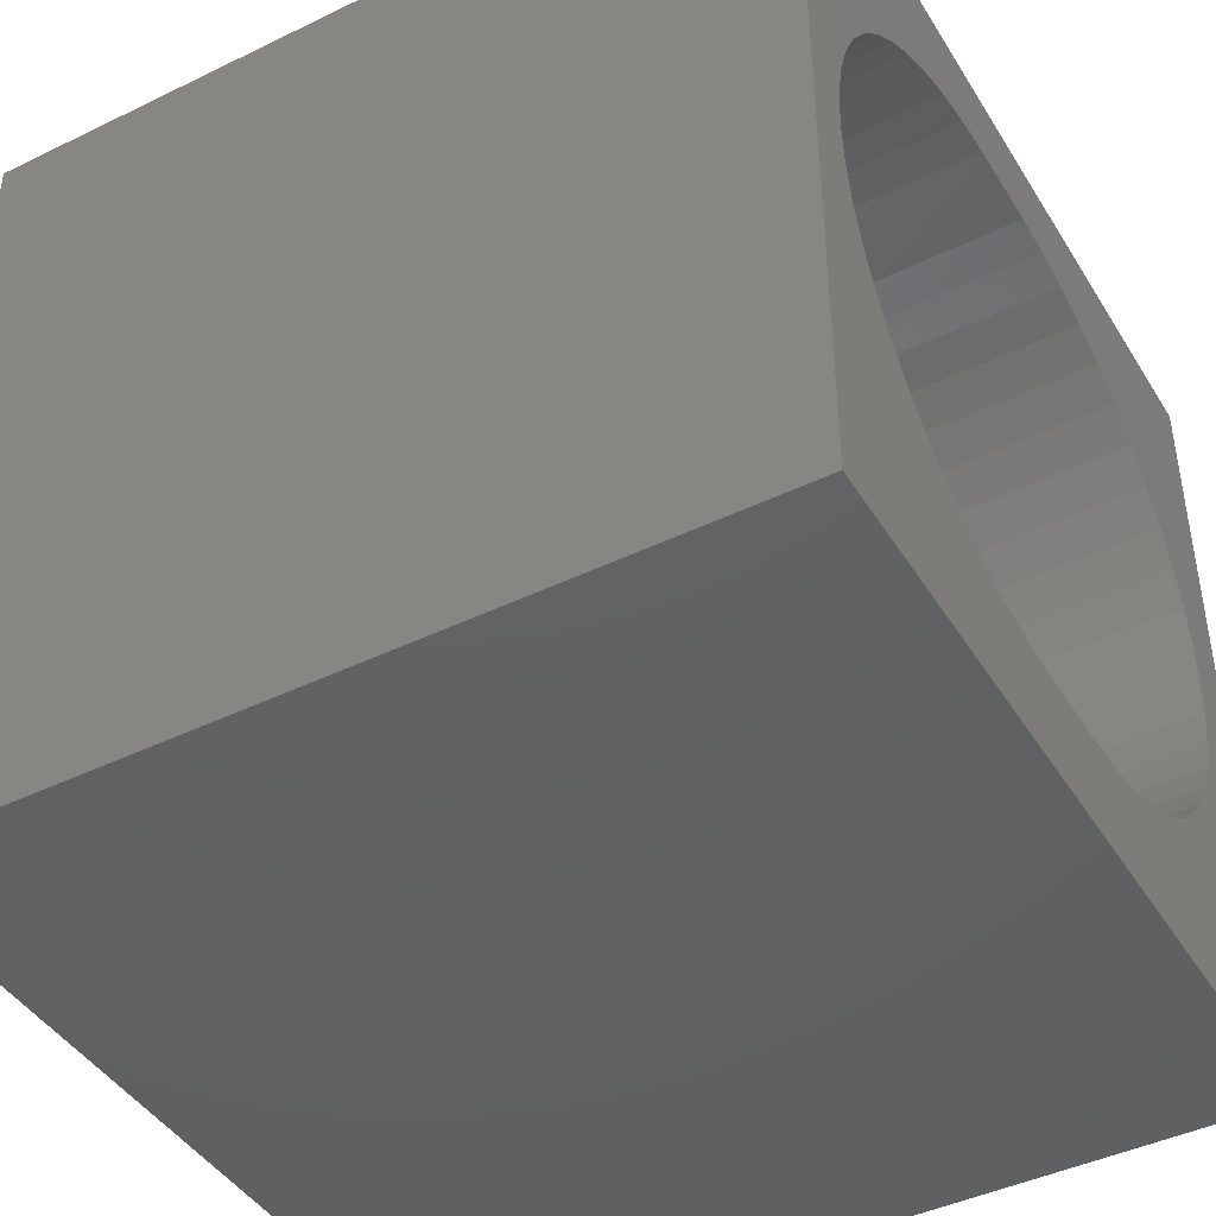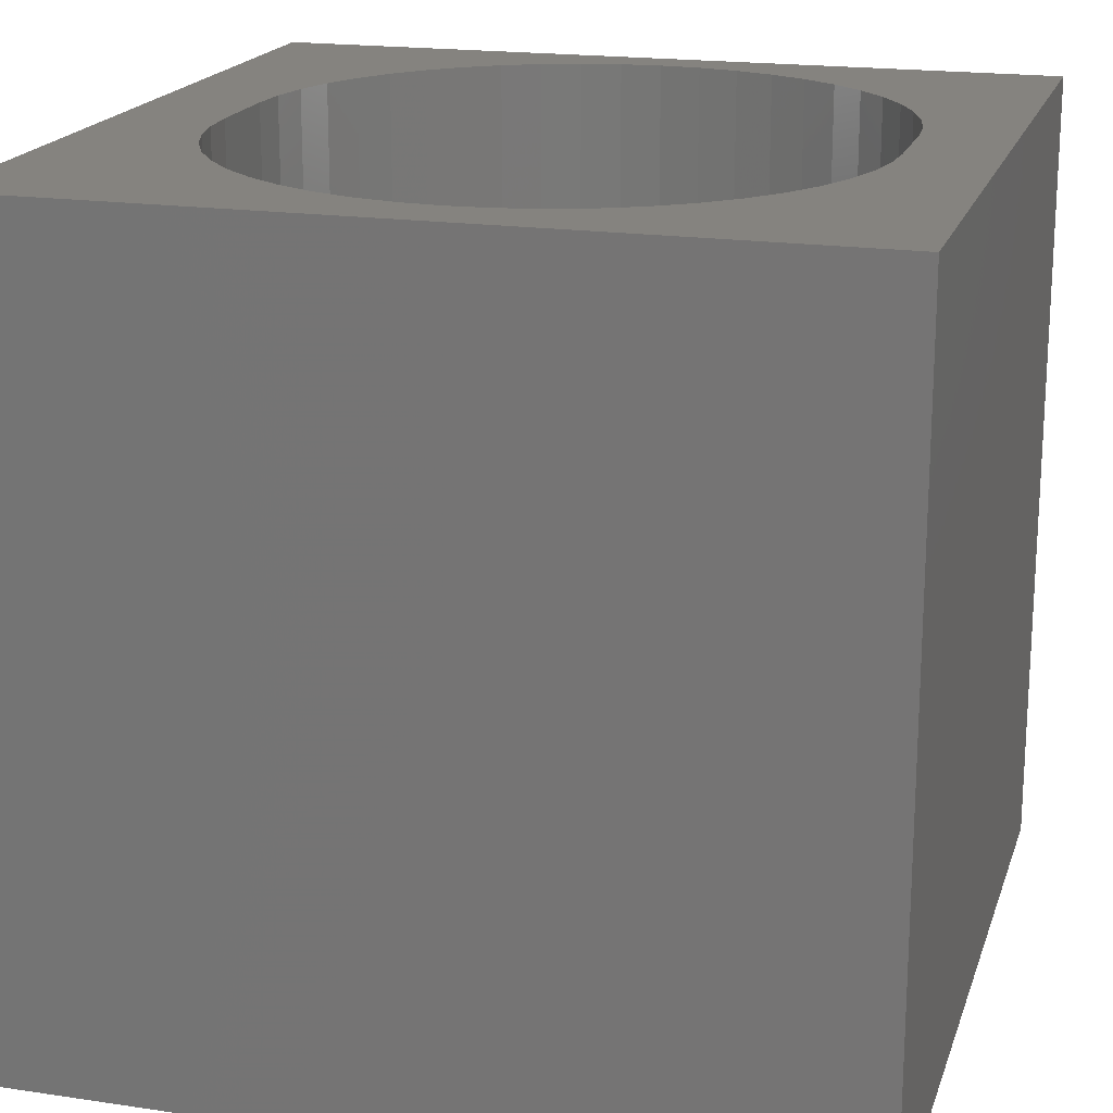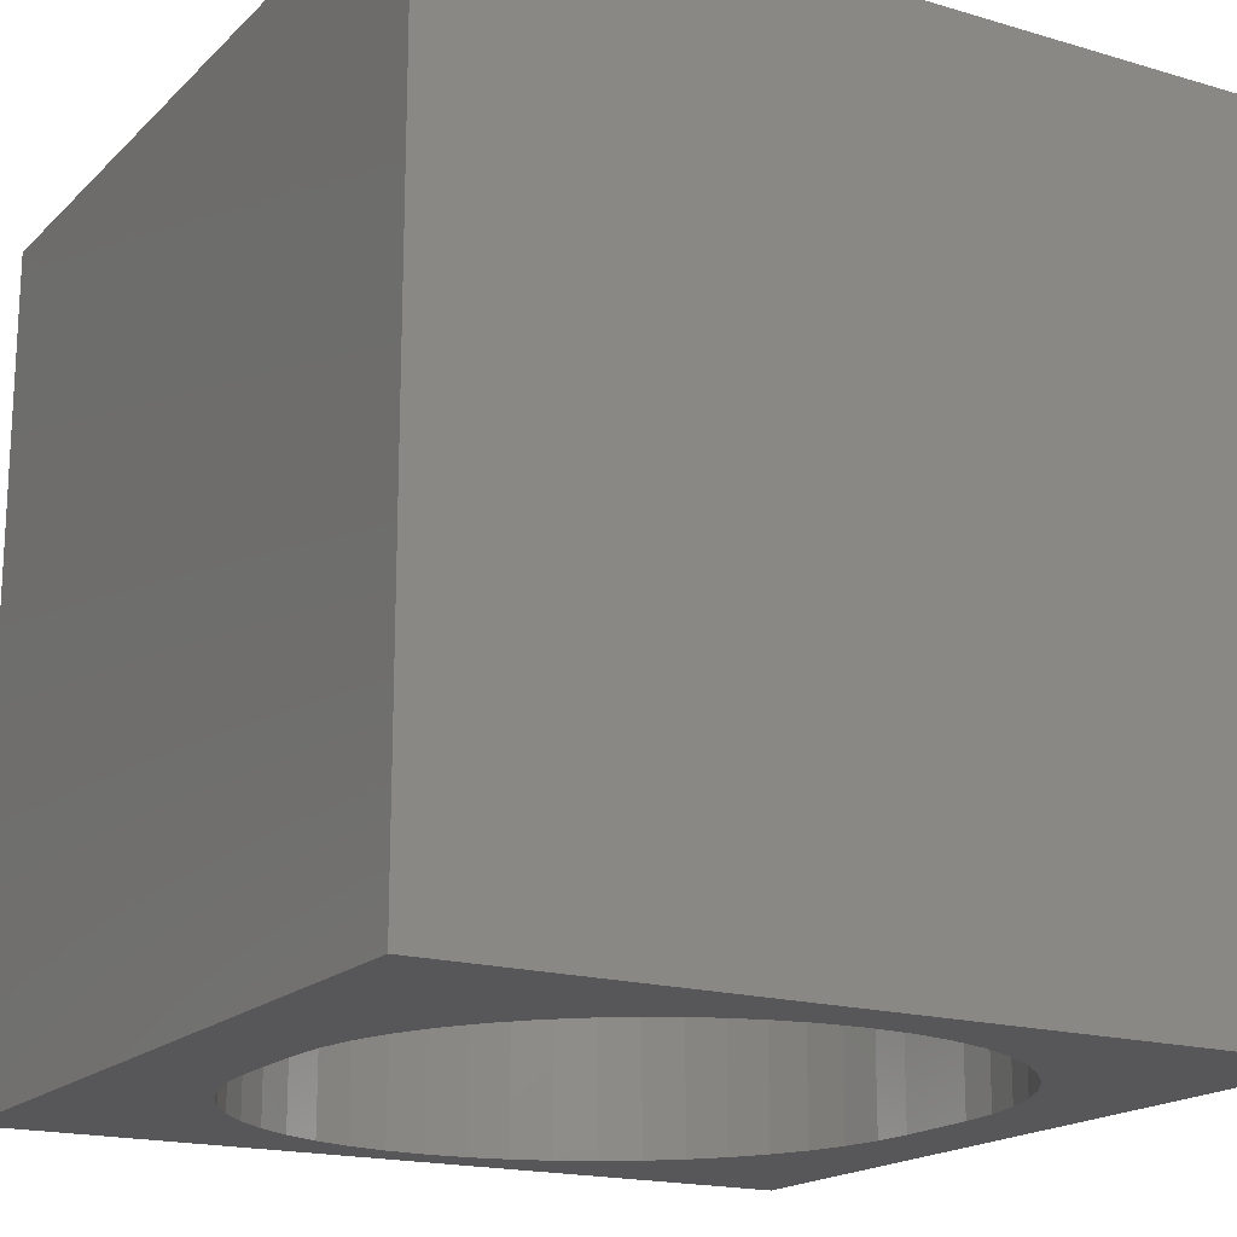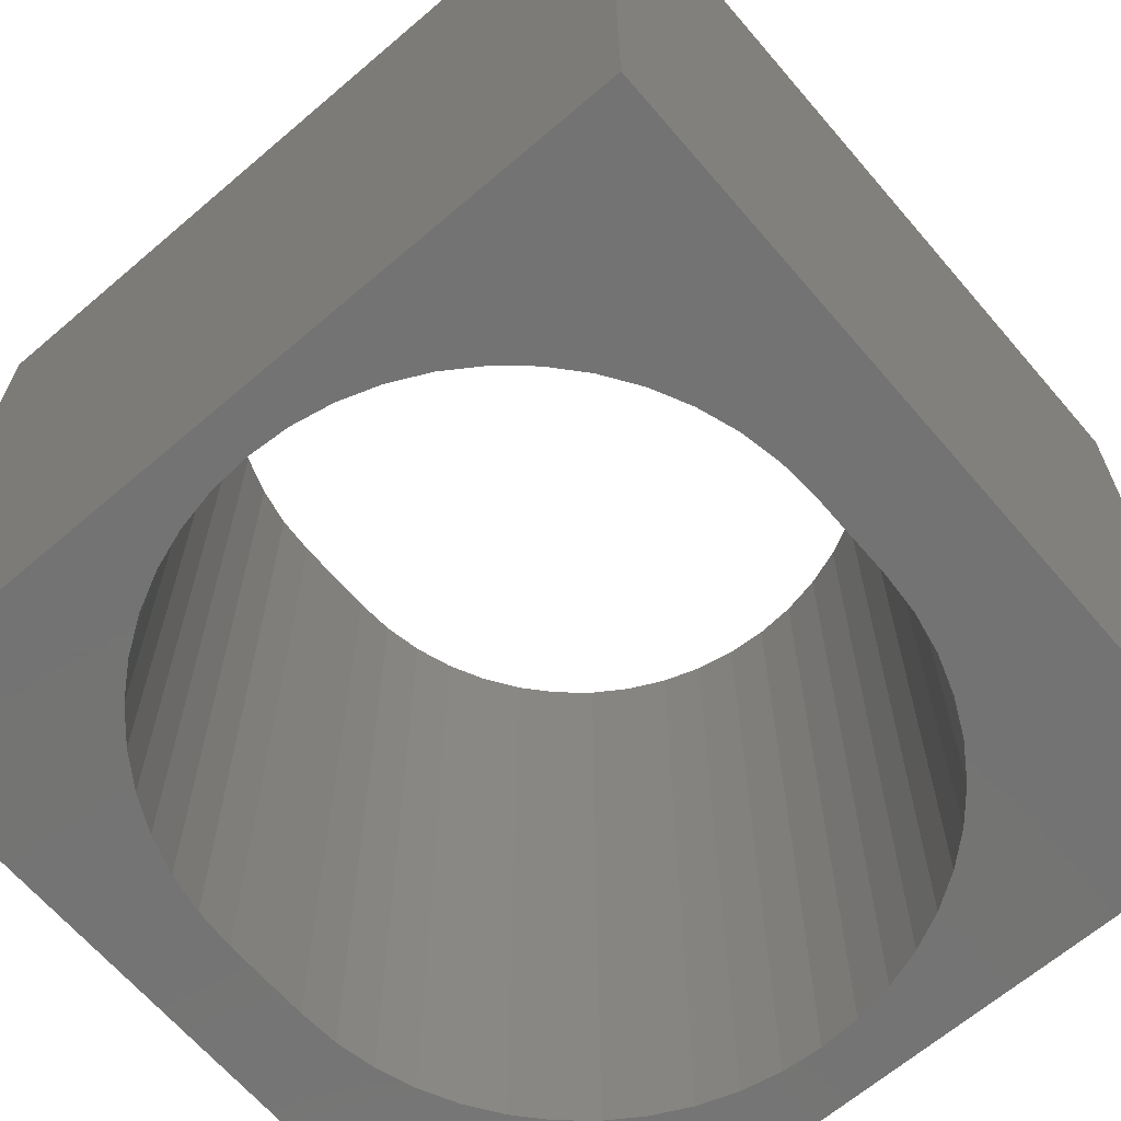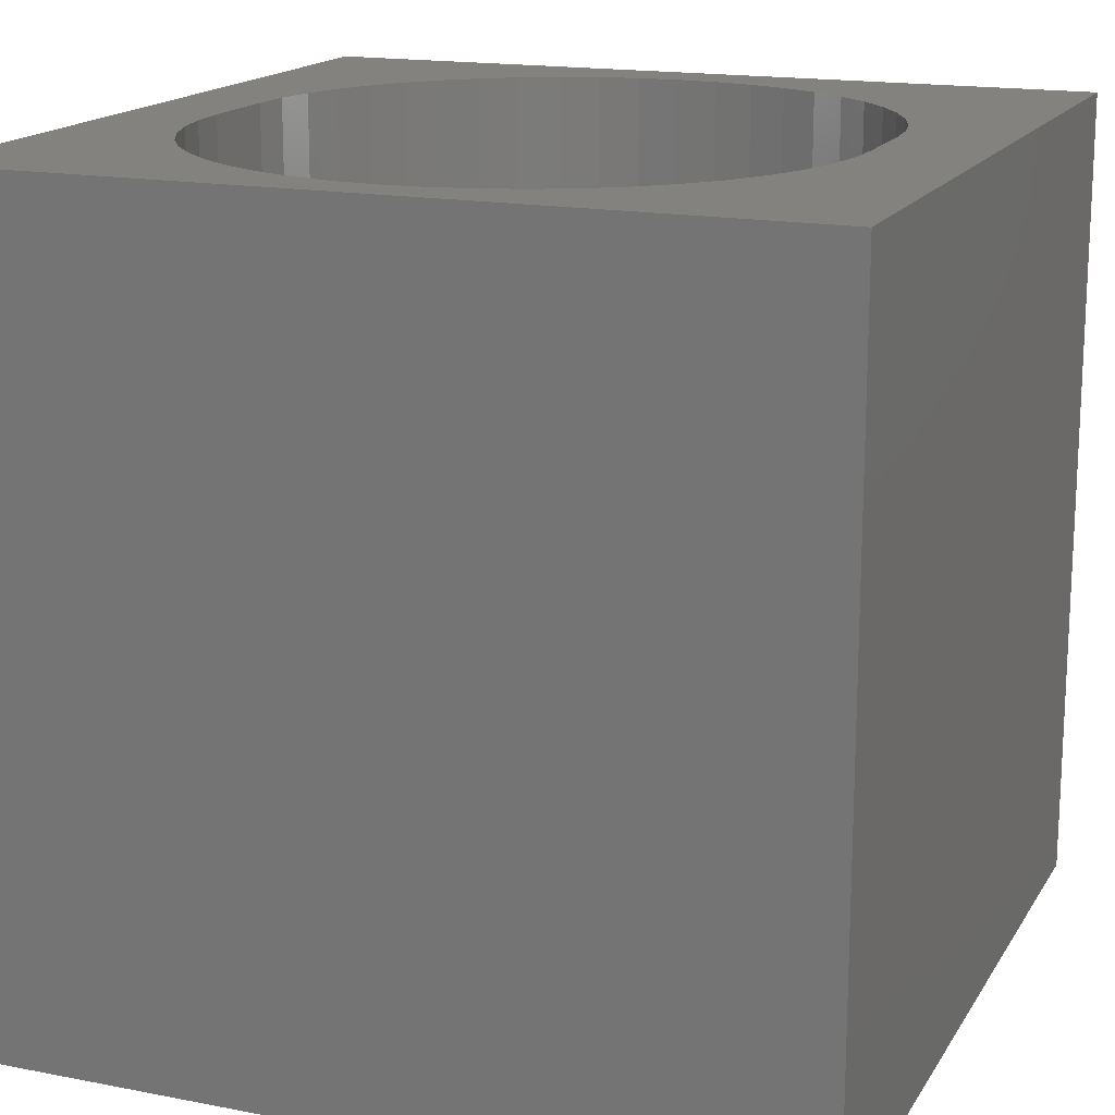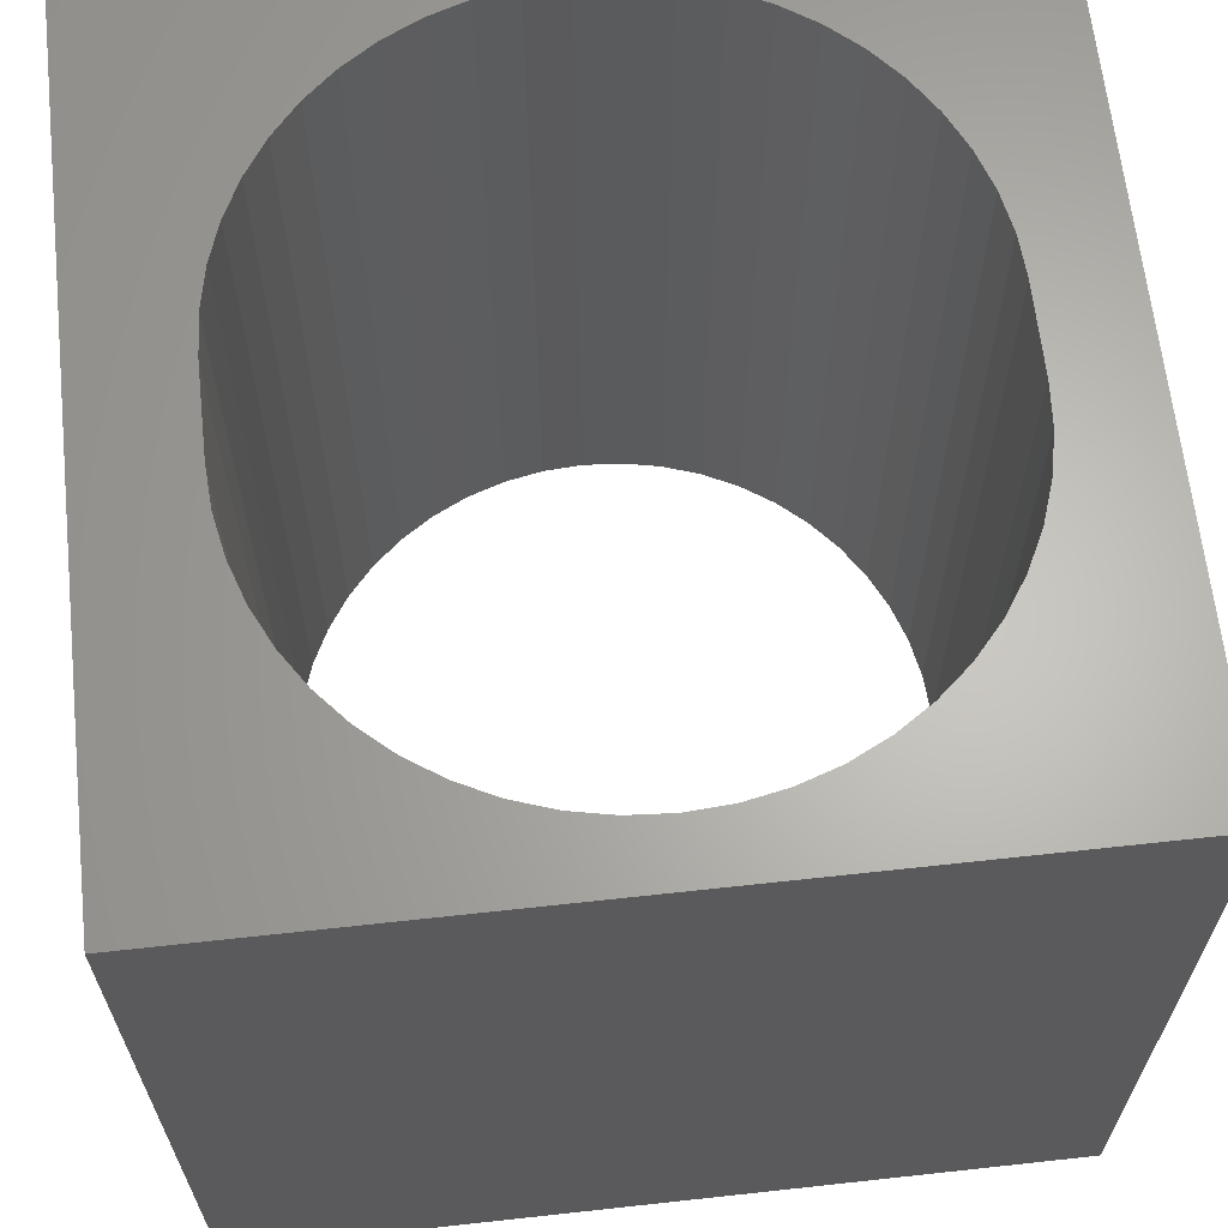
<metadata>
{"format":"stl","ext":"stl","renderer":"f3d","projection":"perspective","resolution":1024,"background":"white","views":[{"elev":-43.7,"azim":-60.3,"up":"+Y"},{"elev":18.8,"azim":105.8,"up":"+Z"},{"elev":-17.9,"azim":60.0,"up":"+Z"},{"elev":-65.8,"azim":-49.4,"up":"+Z"},{"elev":16.5,"azim":-68.4,"up":"+Z"},{"elev":64.6,"azim":83.7,"up":"+Z"}]}
</metadata>
<code>
# stl→obj: 108 verts, 216 faces
v 0 10 10
v 0 10 0
v 0 0 10
v 0 0 0
v 9.156 6.082 10
v 9.254 5.59 10
v 10 10 10
v 9.286 5.089 10
v 10 0 10
v 9.254 4.588 10
v 9.156 4.096 10
v 2.91 8.633 10
v 3.385 8.794 10
v 3.878 8.892 10
v 8.994 3.621 10
v 8.772 3.171 10
v 8.494 2.754 10
v 6.443 1.384 10
v 6.919 1.545 10
v 7.369 1.767 10
v 3.878 1.286 10
v 3.385 1.384 10
v 2.91 1.545 10
v 2.46 1.767 10
v 8.494 7.424 10
v 8.163 7.801 10
v 7.786 8.132 10
v 8.772 7.007 10
v 8.994 6.557 10
v 8.163 2.377 10
v 7.786 2.046 10
v 2.043 2.046 10
v 1.666 2.377 10
v 1.335 2.754 10
v 6.443 8.794 10
v 6.919 8.633 10
v 7.369 8.411 10
v 4.378 8.924 10
v 5.451 8.924 10
v 5.951 8.892 10
v 1.057 3.171 10
v 0.8346 3.621 10
v 0.6734 4.096 10
v 5.951 1.286 10
v 5.451 1.253 10
v 4.378 1.253 10
v 0.6734 6.082 10
v 0.8346 6.557 10
v 1.666 7.801 10
v 2.043 8.132 10
v 2.46 8.411 10
v 0.5755 4.588 10
v 0.5427 5.089 10
v 0.5755 5.59 10
v 1.057 7.007 10
v 1.335 7.424 10
v 10 10 0
v 10 0 0
v 1.335 2.754 0
v 1.666 2.377 0
v 2.043 2.046 0
v 2.46 1.767 0
v 0.5427 5.089 0
v 0.5755 4.588 0
v 0.6734 4.096 0
v 0.8346 3.621 0
v 1.057 3.171 0
v 6.443 1.384 0
v 6.919 1.545 0
v 7.369 1.767 0
v 7.786 2.046 0
v 9.156 4.096 0
v 8.994 3.621 0
v 8.772 3.171 0
v 3.878 8.892 0
v 3.385 8.794 0
v 2.91 8.633 0
v 2.91 1.545 0
v 3.385 1.384 0
v 3.878 1.286 0
v 8.163 2.377 0
v 8.494 2.754 0
v 9.254 4.588 0
v 9.286 5.089 0
v 9.254 5.59 0
v 9.156 6.082 0
v 8.994 6.557 0
v 8.772 7.007 0
v 8.494 7.424 0
v 8.163 7.801 0
v 7.786 8.132 0
v 7.369 8.411 0
v 6.919 8.633 0
v 6.443 8.794 0
v 5.951 8.892 0
v 5.451 8.924 0
v 4.378 8.924 0
v 2.46 8.411 0
v 2.043 8.132 0
v 1.666 7.801 0
v 1.335 7.424 0
v 1.057 7.007 0
v 0.8346 6.557 0
v 0.6734 6.082 0
v 0.5755 5.59 0
v 4.378 1.253 0
v 5.451 1.253 0
v 5.951 1.286 0
f 1 2 3
f 3 2 4
f 5 6 7
f 7 6 8
f 7 8 9
f 9 8 10
f 9 10 11
f 12 13 1
f 1 13 14
f 11 15 9
f 9 15 16
f 9 16 17
f 18 9 19
f 19 9 20
f 21 22 3
f 3 22 23
f 3 23 24
f 25 7 26
f 26 7 27
f 25 28 7
f 7 28 29
f 7 29 5
f 17 30 9
f 9 30 31
f 9 31 20
f 24 32 3
f 3 32 33
f 3 33 34
f 35 36 7
f 7 36 37
f 7 37 27
f 14 38 1
f 1 38 39
f 1 39 7
f 7 39 40
f 7 40 35
f 34 41 3
f 3 41 42
f 3 42 43
f 18 44 9
f 9 44 45
f 9 45 3
f 3 45 46
f 3 46 21
f 47 48 1
f 49 50 1
f 1 50 51
f 1 51 12
f 43 52 3
f 3 52 53
f 3 53 1
f 1 53 54
f 1 54 47
f 48 55 1
f 1 55 56
f 1 56 49
f 57 7 58
f 58 7 9
f 59 60 4
f 4 60 61
f 4 61 62
f 2 63 4
f 4 63 64
f 4 64 65
f 65 66 4
f 4 66 67
f 4 67 59
f 68 69 58
f 58 69 70
f 58 70 71
f 72 58 73
f 73 58 74
f 75 76 2
f 2 76 77
f 62 78 4
f 4 78 79
f 4 79 80
f 71 81 58
f 58 81 82
f 58 82 74
f 72 83 58
f 58 83 84
f 58 84 57
f 57 84 85
f 85 86 57
f 57 86 87
f 57 87 88
f 88 89 57
f 57 89 90
f 57 90 91
f 91 92 57
f 57 92 93
f 57 93 94
f 94 95 57
f 57 95 96
f 57 96 2
f 2 96 97
f 2 97 75
f 77 98 2
f 2 98 99
f 2 99 100
f 100 101 2
f 2 101 102
f 2 102 103
f 103 104 2
f 2 104 105
f 2 105 63
f 80 106 4
f 4 106 107
f 4 107 58
f 58 107 108
f 58 108 68
f 7 57 1
f 1 57 2
f 58 9 4
f 4 9 3
f 97 38 14
f 97 14 75
f 75 14 13
f 75 13 76
f 76 13 12
f 76 12 77
f 77 12 51
f 77 51 98
f 98 51 50
f 98 50 99
f 99 50 49
f 99 49 100
f 100 49 56
f 100 56 101
f 101 56 55
f 101 55 102
f 102 55 48
f 102 48 103
f 103 48 47
f 103 47 104
f 104 47 54
f 104 54 105
f 105 54 53
f 105 53 63
f 63 53 52
f 63 52 64
f 64 52 43
f 64 43 65
f 65 43 42
f 65 42 66
f 66 42 41
f 66 41 67
f 67 41 34
f 67 34 59
f 59 34 33
f 59 33 60
f 60 33 32
f 60 32 61
f 61 32 24
f 61 24 62
f 62 24 23
f 62 23 78
f 78 23 22
f 78 22 79
f 79 22 21
f 79 21 80
f 80 21 46
f 80 46 106
f 97 96 38
f 38 96 39
f 107 45 44
f 107 44 108
f 108 44 18
f 108 18 68
f 68 18 19
f 68 19 69
f 69 19 20
f 69 20 70
f 70 20 31
f 70 31 71
f 71 31 30
f 71 30 81
f 81 30 17
f 81 17 82
f 82 17 16
f 82 16 74
f 74 16 15
f 74 15 73
f 73 15 11
f 73 11 72
f 72 11 10
f 72 10 83
f 83 10 8
f 83 8 84
f 84 8 6
f 84 6 85
f 85 6 5
f 85 5 86
f 86 5 29
f 86 29 87
f 87 29 28
f 87 28 88
f 88 28 25
f 88 25 89
f 89 25 26
f 89 26 90
f 90 26 27
f 90 27 91
f 91 27 37
f 91 37 92
f 92 37 36
f 92 36 93
f 93 36 35
f 93 35 94
f 94 35 40
f 94 40 95
f 95 40 39
f 95 39 96
f 107 106 45
f 45 106 46

</code>
